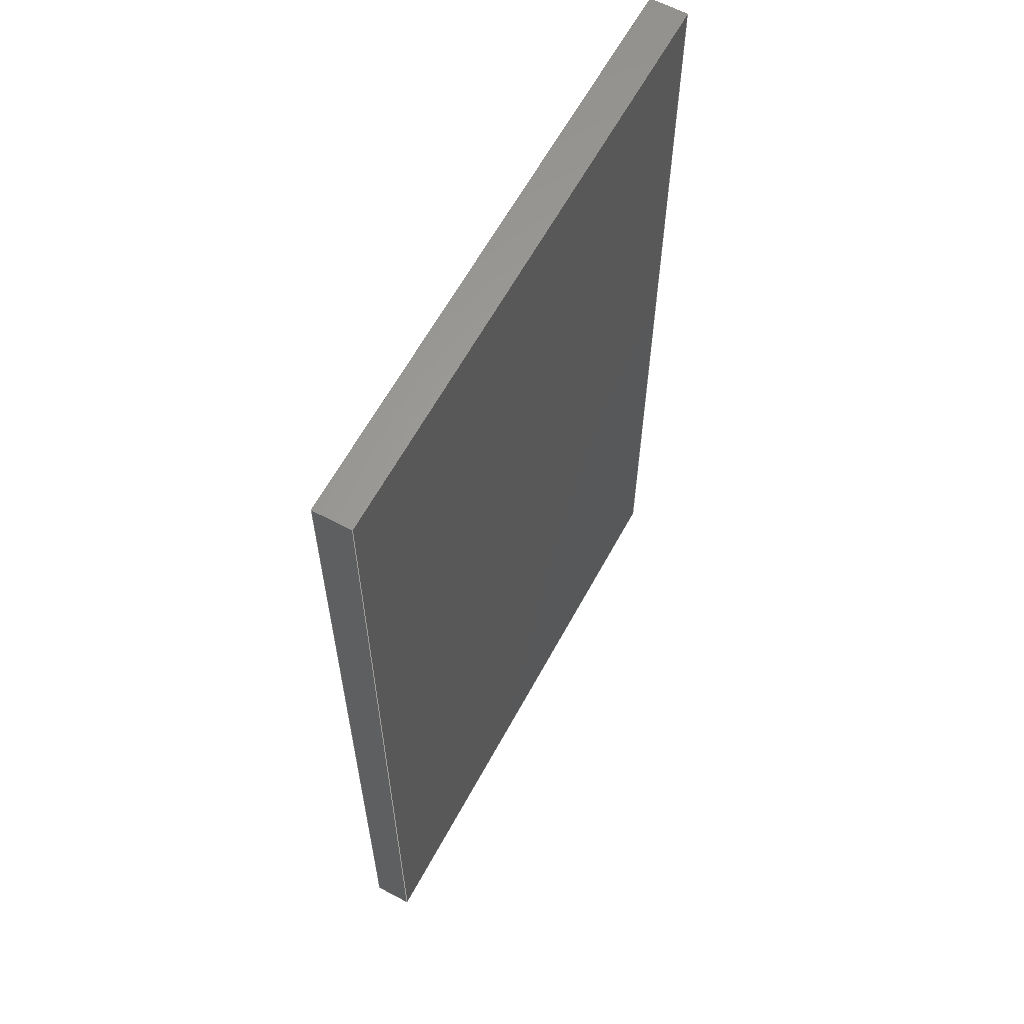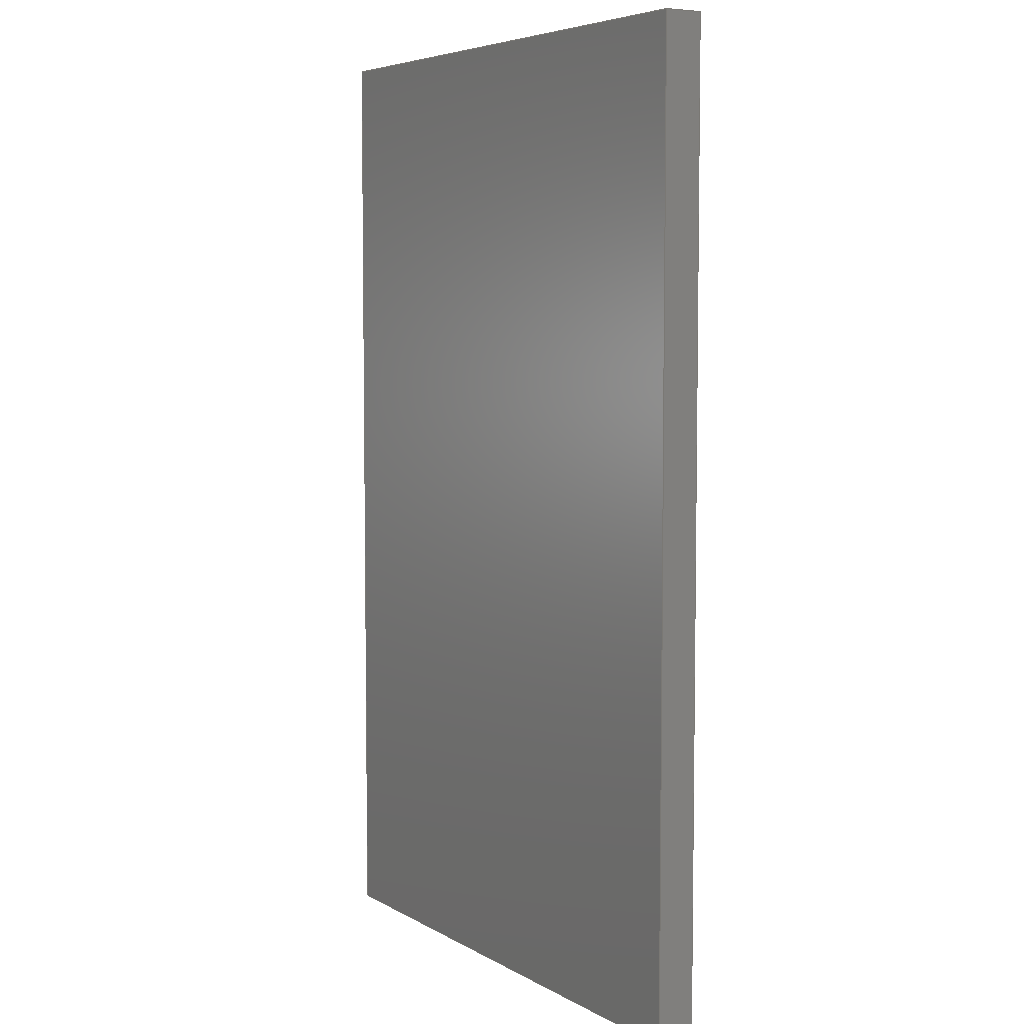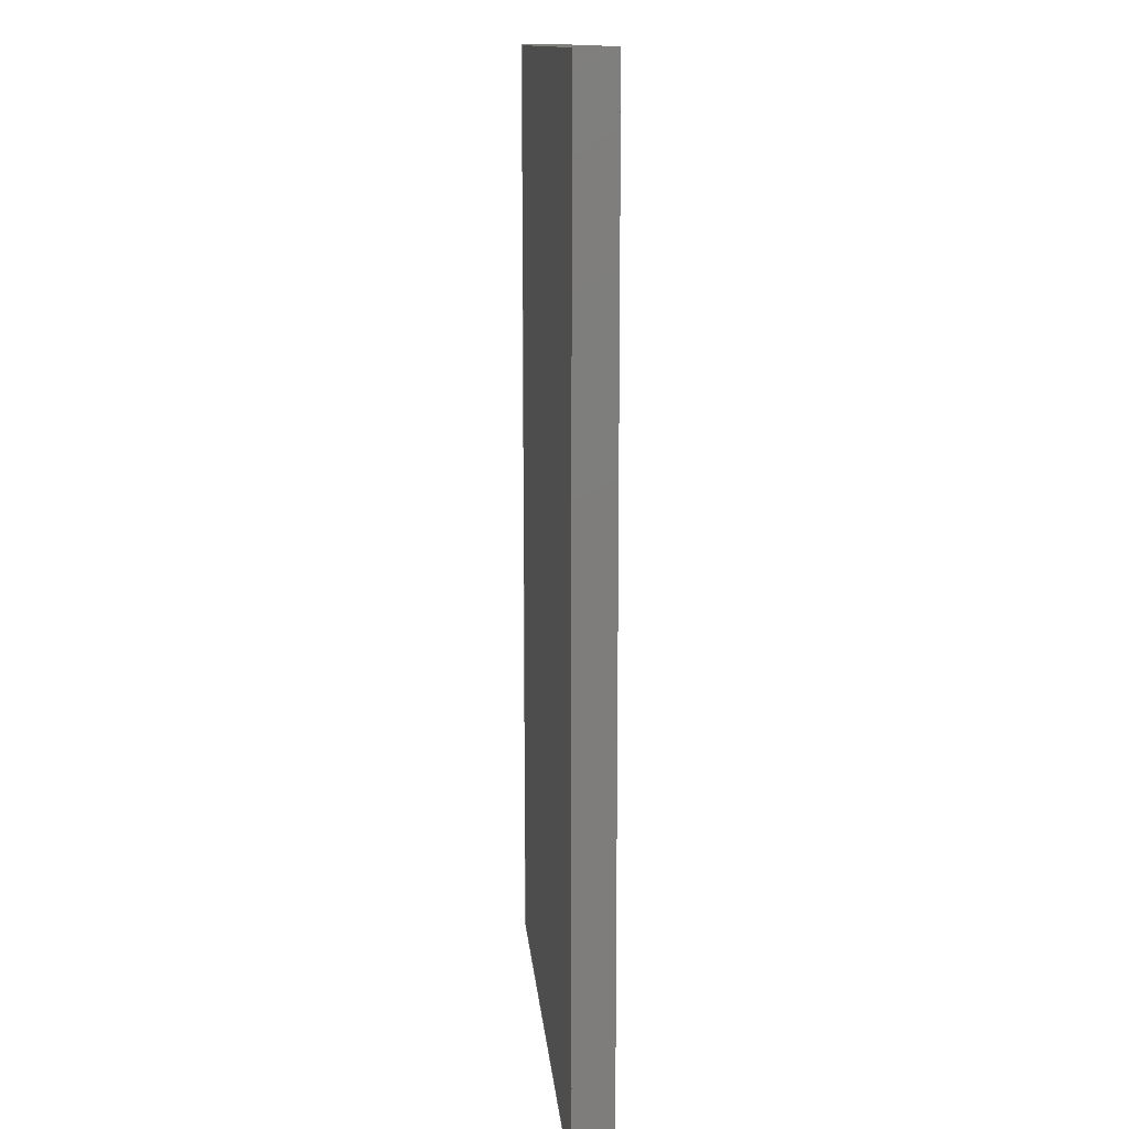
<metadata>
{"format":"step","ext":"stp","renderer":"f3d","projection":"perspective","resolution":1024,"background":"white","views":[{"elev":62.1,"azim":118.4,"up":"+Z"},{"elev":5.6,"azim":58.6,"up":"+Z"},{"elev":12.9,"azim":85.2,"up":"+Z"}]}
</metadata>
<code>
ISO-10303-21;
DATA;
#1=MECHANICAL_DESIGN_GEOMETRIC_PRESENTATION_REPRESENTATION('',(#16),#259);
#2=ITEM_DEFINED_TRANSFORMATION($,$,#173,#181);
#3=ITEM_DEFINED_TRANSFORMATION($,$,#173,#182);
#4=ITEM_DEFINED_TRANSFORMATION($,$,#174,#183);
#5=(
REPRESENTATION_RELATIONSHIP($,$,#278,#277)
REPRESENTATION_RELATIONSHIP_WITH_TRANSFORMATION(#2)
SHAPE_REPRESENTATION_RELATIONSHIP()
);
#6=(
REPRESENTATION_RELATIONSHIP($,$,#278,#277)
REPRESENTATION_RELATIONSHIP_WITH_TRANSFORMATION(#3)
SHAPE_REPRESENTATION_RELATIONSHIP()
);
#7=(
REPRESENTATION_RELATIONSHIP($,$,#279,#277)
REPRESENTATION_RELATIONSHIP_WITH_TRANSFORMATION(#4)
SHAPE_REPRESENTATION_RELATIONSHIP()
);
#8=CONTEXT_DEPENDENT_SHAPE_REPRESENTATION(#5,#274);
#9=CONTEXT_DEPENDENT_SHAPE_REPRESENTATION(#6,#275);
#10=CONTEXT_DEPENDENT_SHAPE_REPRESENTATION(#7,#276);
#11=NEXT_ASSEMBLY_USAGE_OCCURRENCE('DinRailMount:1','DinRailMount:1',
'DinRailMount:1',#281,#282,'DinRailMount:1');
#12=NEXT_ASSEMBLY_USAGE_OCCURRENCE('DinRailMount:2','DinRailMount:2',
'DinRailMount:2',#281,#282,'DinRailMount:2');
#13=NEXT_ASSEMBLY_USAGE_OCCURRENCE('DinMountRelay4:1',
'DinMountRelay4:1','DinMountRelay4:1',#281,#283,'DinMountRelay4:1');
#14=SHAPE_REPRESENTATION_RELATIONSHIP('SRR','None',#279,#15);
#15=ADVANCED_BREP_SHAPE_REPRESENTATION('',(#17),#258);
#16=STYLED_ITEM('',(#136),#17);
#17=MANIFOLD_SOLID_BREP('Solid1',#110);
#18=FACE_OUTER_BOUND('',#24,.T.);
#19=FACE_OUTER_BOUND('',#25,.T.);
#20=FACE_OUTER_BOUND('',#26,.T.);
#21=FACE_OUTER_BOUND('',#27,.T.);
#22=FACE_OUTER_BOUND('',#28,.T.);
#23=FACE_OUTER_BOUND('',#29,.T.);
#24=EDGE_LOOP('',(#74,#75,#76,#77));
#25=EDGE_LOOP('',(#78,#79,#80,#81));
#26=EDGE_LOOP('',(#82,#83,#84,#85));
#27=EDGE_LOOP('',(#86,#87,#88,#89));
#28=EDGE_LOOP('',(#90,#91,#92,#93));
#29=EDGE_LOOP('',(#94,#95,#96,#97));
#30=LINE('',#226,#42);
#31=LINE('',#228,#43);
#32=LINE('',#230,#44);
#33=LINE('',#231,#45);
#34=LINE('',#234,#46);
#35=LINE('',#236,#47);
#36=LINE('',#237,#48);
#37=LINE('',#240,#49);
#38=LINE('',#242,#50);
#39=LINE('',#243,#51);
#40=LINE('',#245,#52);
#41=LINE('',#246,#53);
#42=VECTOR('',#192,0.3937);
#43=VECTOR('',#193,0.3937);
#44=VECTOR('',#194,0.3937);
#45=VECTOR('',#195,0.3937);
#46=VECTOR('',#198,0.3937);
#47=VECTOR('',#199,0.3937);
#48=VECTOR('',#200,0.3937);
#49=VECTOR('',#203,0.3937);
#50=VECTOR('',#204,0.3937);
#51=VECTOR('',#205,0.3937);
#52=VECTOR('',#208,0.3937);
#53=VECTOR('',#209,0.3937);
#54=VERTEX_POINT('',#224);
#55=VERTEX_POINT('',#225);
#56=VERTEX_POINT('',#227);
#57=VERTEX_POINT('',#229);
#58=VERTEX_POINT('',#233);
#59=VERTEX_POINT('',#235);
#60=VERTEX_POINT('',#239);
#61=VERTEX_POINT('',#241);
#62=EDGE_CURVE('',#54,#55,#30,.T.);
#63=EDGE_CURVE('',#55,#56,#31,.T.);
#64=EDGE_CURVE('',#57,#56,#32,.T.);
#65=EDGE_CURVE('',#54,#57,#33,.T.);
#66=EDGE_CURVE('',#58,#54,#34,.T.);
#67=EDGE_CURVE('',#59,#57,#35,.T.);
#68=EDGE_CURVE('',#58,#59,#36,.T.);
#69=EDGE_CURVE('',#60,#58,#37,.T.);
#70=EDGE_CURVE('',#61,#59,#38,.T.);
#71=EDGE_CURVE('',#60,#61,#39,.T.);
#72=EDGE_CURVE('',#55,#60,#40,.T.);
#73=EDGE_CURVE('',#56,#61,#41,.T.);
#74=ORIENTED_EDGE('',*,*,#62,.T.);
#75=ORIENTED_EDGE('',*,*,#63,.T.);
#76=ORIENTED_EDGE('',*,*,#64,.F.);
#77=ORIENTED_EDGE('',*,*,#65,.F.);
#78=ORIENTED_EDGE('',*,*,#66,.T.);
#79=ORIENTED_EDGE('',*,*,#65,.T.);
#80=ORIENTED_EDGE('',*,*,#67,.F.);
#81=ORIENTED_EDGE('',*,*,#68,.F.);
#82=ORIENTED_EDGE('',*,*,#69,.T.);
#83=ORIENTED_EDGE('',*,*,#68,.T.);
#84=ORIENTED_EDGE('',*,*,#70,.F.);
#85=ORIENTED_EDGE('',*,*,#71,.F.);
#86=ORIENTED_EDGE('',*,*,#72,.T.);
#87=ORIENTED_EDGE('',*,*,#71,.T.);
#88=ORIENTED_EDGE('',*,*,#73,.F.);
#89=ORIENTED_EDGE('',*,*,#63,.F.);
#90=ORIENTED_EDGE('',*,*,#73,.T.);
#91=ORIENTED_EDGE('',*,*,#70,.T.);
#92=ORIENTED_EDGE('',*,*,#67,.T.);
#93=ORIENTED_EDGE('',*,*,#64,.T.);
#94=ORIENTED_EDGE('',*,*,#72,.F.);
#95=ORIENTED_EDGE('',*,*,#62,.F.);
#96=ORIENTED_EDGE('',*,*,#66,.F.);
#97=ORIENTED_EDGE('',*,*,#69,.F.);
#98=PLANE('',#175);
#99=PLANE('',#176);
#100=PLANE('',#177);
#101=PLANE('',#178);
#102=PLANE('',#179);
#103=PLANE('',#180);
#104=ADVANCED_FACE('',(#18),#98,.T.);
#105=ADVANCED_FACE('',(#19),#99,.T.);
#106=ADVANCED_FACE('',(#20),#100,.T.);
#107=ADVANCED_FACE('',(#21),#101,.T.);
#108=ADVANCED_FACE('',(#22),#102,.T.);
#109=ADVANCED_FACE('',(#23),#103,.F.);
#110=CLOSED_SHELL('',(#104,#105,#106,#107,#108,#109));
#111=DERIVED_UNIT_ELEMENT(#115,1);
#112=DERIVED_UNIT_ELEMENT(#264,-3);
#113=DERIVED_UNIT_ELEMENT(#115,1);
#114=DERIVED_UNIT_ELEMENT(#264,-3);
#115=(
CONVERSION_BASED_UNIT('gram',#117)
MASS_UNIT()
NAMED_UNIT(#261)
);
#116=(
MASS_UNIT()
NAMED_UNIT(*)
SI_UNIT(.KILO.,.GRAM.)
);
#117=MASS_MEASURE_WITH_UNIT(MASS_MEASURE(0.001),#116);
#118=DERIVED_UNIT((#111,#112));
#119=DERIVED_UNIT((#113,#114));
#120=MEASURE_REPRESENTATION_ITEM('density measure',
POSITIVE_RATIO_MEASURE(1),#118);
#121=MEASURE_REPRESENTATION_ITEM('density measure',
POSITIVE_RATIO_MEASURE(1),#119);
#122=PROPERTY_DEFINITION_REPRESENTATION(#132,#126);
#123=PROPERTY_DEFINITION_REPRESENTATION(#133,#127);
#124=PROPERTY_DEFINITION_REPRESENTATION(#134,#128);
#125=PROPERTY_DEFINITION_REPRESENTATION(#135,#129);
#126=REPRESENTATION('material name',(#130),#257);
#127=REPRESENTATION('density',(#120),#257);
#128=REPRESENTATION('material name',(#131),#258);
#129=REPRESENTATION('density',(#121),#258);
#130=DESCRIPTIVE_REPRESENTATION_ITEM('Generic','Generic');
#131=DESCRIPTIVE_REPRESENTATION_ITEM('Generic','Generic');
#132=PROPERTY_DEFINITION('material property','material name',#282);
#133=PROPERTY_DEFINITION('material property','density of part',#282);
#134=PROPERTY_DEFINITION('material property','material name',#283);
#135=PROPERTY_DEFINITION('material property','density of part',#283);
#136=PRESENTATION_STYLE_ASSIGNMENT((#138));
#137=PRESENTATION_STYLE_ASSIGNMENT((#139));
#138=SURFACE_STYLE_USAGE(.BOTH.,#144);
#139=SURFACE_STYLE_USAGE(.BOTH.,#145);
#140=SURFACE_STYLE_RENDERING_WITH_PROPERTIES($,#152,(#142));
#141=SURFACE_STYLE_RENDERING_WITH_PROPERTIES($,#153,(#143));
#142=SURFACE_STYLE_TRANSPARENT(0);
#143=SURFACE_STYLE_TRANSPARENT(0);
#144=SURFACE_SIDE_STYLE('',(#146,#140));
#145=SURFACE_SIDE_STYLE('',(#147,#141));
#146=SURFACE_STYLE_FILL_AREA(#148);
#147=SURFACE_STYLE_FILL_AREA(#149);
#148=FILL_AREA_STYLE('',(#150));
#149=FILL_AREA_STYLE('',(#151));
#150=FILL_AREA_STYLE_COLOUR('',#152);
#151=FILL_AREA_STYLE_COLOUR('',#153);
#152=COLOUR_RGB('',0.749,0.749,0.749);
#153=COLOUR_RGB('',0,0,0);
#154=DATE_TIME_ROLE('creation_date');
#155=DATE_TIME_ROLE('creation_date');
#156=DATE_TIME_ROLE('creation_date');
#157=APPLIED_DATE_AND_TIME_ASSIGNMENT(#160,#154,(#281));
#158=APPLIED_DATE_AND_TIME_ASSIGNMENT(#161,#155,(#282));
#159=APPLIED_DATE_AND_TIME_ASSIGNMENT(#162,#156,(#283));
#160=DATE_AND_TIME(#163,#166);
#161=DATE_AND_TIME(#164,#167);
#162=DATE_AND_TIME(#165,#168);
#163=CALENDAR_DATE(2025,14,2);
#164=CALENDAR_DATE(2025,14,2);
#165=CALENDAR_DATE(2025,14,2);
#166=LOCAL_TIME(0,0,0,#169);
#167=LOCAL_TIME(0,0,0,#170);
#168=LOCAL_TIME(0,0,0,#171);
#169=COORDINATED_UNIVERSAL_TIME_OFFSET(0,0,.BEHIND.);
#170=COORDINATED_UNIVERSAL_TIME_OFFSET(0,0,.BEHIND.);
#171=COORDINATED_UNIVERSAL_TIME_OFFSET(0,0,.BEHIND.);
#172=AXIS2_PLACEMENT_3D('',#220,#184,#185);
#173=AXIS2_PLACEMENT_3D('',#221,#186,#187);
#174=AXIS2_PLACEMENT_3D('',#222,#188,#189);
#175=AXIS2_PLACEMENT_3D('',#223,#190,#191);
#176=AXIS2_PLACEMENT_3D('',#232,#196,#197);
#177=AXIS2_PLACEMENT_3D('',#238,#201,#202);
#178=AXIS2_PLACEMENT_3D('',#244,#206,#207);
#179=AXIS2_PLACEMENT_3D('',#247,#210,#211);
#180=AXIS2_PLACEMENT_3D('',#248,#212,#213);
#181=AXIS2_PLACEMENT_3D('',#249,#214,#215);
#182=AXIS2_PLACEMENT_3D('',#250,#216,#217);
#183=AXIS2_PLACEMENT_3D('',#251,#218,#219);
#184=DIRECTION('axis',(0,0,1));
#185=DIRECTION('refdir',(1,0,0));
#186=DIRECTION('axis',(0,0,1));
#187=DIRECTION('refdir',(1,0,0));
#188=DIRECTION('axis',(0,0,1));
#189=DIRECTION('refdir',(1,0,0));
#190=DIRECTION('center_axis',(-1,-5.595e-15,-7.591e-16));
#191=DIRECTION('ref_axis',(-7.591e-16,-2.64e-16,1));
#192=DIRECTION('',(-7.591e-16,-2.64e-16,1));
#193=DIRECTION('',(-5.595e-15,1,2.623e-16));
#194=DIRECTION('',(-7.591e-16,-2.64e-16,1));
#195=DIRECTION('',(-5.595e-15,1,2.623e-16));
#196=DIRECTION('center_axis',(1.542e-15,2.623e-16,
-1));
#197=DIRECTION('ref_axis',(-1,-5.887e-15,-1.542e-15));
#198=DIRECTION('',(-1,-5.887e-15,-1.542e-15));
#199=DIRECTION('',(-1,-5.887e-15,-1.542e-15));
#200=DIRECTION('',(-5.595e-15,1,2.623e-16));
#201=DIRECTION('center_axis',(1,5.595e-15,-2.244e-16));
#202=DIRECTION('ref_axis',(-2.244e-16,2.64e-16,-1));
#203=DIRECTION('',(-2.244e-16,2.64e-16,-1));
#204=DIRECTION('',(-2.244e-16,2.64e-16,-1));
#205=DIRECTION('',(-5.595e-15,1,2.623e-16));
#206=DIRECTION('center_axis',(-7.469e-16,-2.623e-16,
1));
#207=DIRECTION('ref_axis',(1,5.887e-15,7.469e-16));
#208=DIRECTION('',(1,5.887e-15,7.469e-16));
#209=DIRECTION('',(1,5.887e-15,7.469e-16));
#210=DIRECTION('center_axis',(-5.595e-15,1,2.623e-16));
#211=DIRECTION('ref_axis',(0,-2.623e-16,1));
#212=DIRECTION('center_axis',(-5.887e-15,1,2.64e-16));
#213=DIRECTION('ref_axis',(0,-2.64e-16,1));
#214=DIRECTION('',(-1.647e-15,-4.696e-16,1));
#215=DIRECTION('',(1,-1.027e-15,1.647e-15));
#216=DIRECTION('',(2.244e-16,-2.637e-16,1));
#217=DIRECTION('',(1,-2.151e-31,-2.244e-16));
#218=DIRECTION('',(0,0,1));
#219=DIRECTION('',(1,0,0));
#220=CARTESIAN_POINT('',(0,0,0));
#221=CARTESIAN_POINT('',(0,0,0));
#222=CARTESIAN_POINT('',(0,0,0));
#223=CARTESIAN_POINT('Origin',(-0.7063,0.075,-3.153));
#224=CARTESIAN_POINT('',(-0.7063,0.075,-3.153));
#225=CARTESIAN_POINT('',(-0.7063,0.075,0.04734));
#226=CARTESIAN_POINT('',(-0.7063,0.075,-3.153));
#227=CARTESIAN_POINT('',(-0.7063,0.2,0.04734));
#228=CARTESIAN_POINT('',(-0.7063,0.075,0.04734));
#229=CARTESIAN_POINT('',(-0.7063,0.2,-3.153));
#230=CARTESIAN_POINT('',(-0.7063,0.2,-3.153));
#231=CARTESIAN_POINT('',(-0.7063,0.075,-3.153));
#232=CARTESIAN_POINT('Origin',(1.274,0.075,-3.153));
#233=CARTESIAN_POINT('',(1.274,0.075,-3.153));
#234=CARTESIAN_POINT('',(1.274,0.075,-3.153));
#235=CARTESIAN_POINT('',(1.274,0.2,-3.153));
#236=CARTESIAN_POINT('',(1.274,0.2,-3.153));
#237=CARTESIAN_POINT('',(1.274,0.075,-3.153));
#238=CARTESIAN_POINT('Origin',(1.274,0.075,0.04734));
#239=CARTESIAN_POINT('',(1.274,0.075,0.04734));
#240=CARTESIAN_POINT('',(1.274,0.075,0.04734));
#241=CARTESIAN_POINT('',(1.274,0.2,0.04734));
#242=CARTESIAN_POINT('',(1.274,0.2,0.04734));
#243=CARTESIAN_POINT('',(1.274,0.075,0.04734));
#244=CARTESIAN_POINT('Origin',(-0.7063,0.075,0.04734));
#245=CARTESIAN_POINT('',(-0.7063,0.075,0.04734));
#246=CARTESIAN_POINT('',(-0.7063,0.2,0.04734));
#247=CARTESIAN_POINT('Origin',(0.2837,0.2,-1.553));
#248=CARTESIAN_POINT('Origin',(0.2837,0.075,-1.553));
#249=CARTESIAN_POINT('',(-0.8848,-0.5514,-6.91));
#250=CARTESIAN_POINT('',(-0.8848,-0.5514,-4.21));
#251=CARTESIAN_POINT('',(-0.9344,-0.6264,-3.757));
#252=UNCERTAINTY_MEASURE_WITH_UNIT(LENGTH_MEASURE(0.0003937),
#262,'DISTANCE_ACCURACY_VALUE',
'Maximum model space distance between geometric entities at asserted c
onnectivities');
#253=UNCERTAINTY_MEASURE_WITH_UNIT(LENGTH_MEASURE(0.01),#263,
'DISTANCE_ACCURACY_VALUE',
'Maximum model space distance between geometric entities at asserted c
onnectivities');
#254=UNCERTAINTY_MEASURE_WITH_UNIT(LENGTH_MEASURE(0.0003937),
#262,'DISTANCE_ACCURACY_VALUE',
'Maximum model space distance between geometric entities at asserted c
onnectivities');
#255=UNCERTAINTY_MEASURE_WITH_UNIT(LENGTH_MEASURE(0.0003937),
#262,'DISTANCE_ACCURACY_VALUE',
'Maximum model space distance between geometric entities at asserted c
onnectivities');
#256=(
GEOMETRIC_REPRESENTATION_CONTEXT(3)
GLOBAL_UNCERTAINTY_ASSIGNED_CONTEXT((#252))
GLOBAL_UNIT_ASSIGNED_CONTEXT((#262,#266,#267))
REPRESENTATION_CONTEXT('','3D')
);
#257=(
GEOMETRIC_REPRESENTATION_CONTEXT(3)
GLOBAL_UNCERTAINTY_ASSIGNED_CONTEXT((#253))
GLOBAL_UNIT_ASSIGNED_CONTEXT((#263,#266,#267))
REPRESENTATION_CONTEXT('','3D')
);
#258=(
GEOMETRIC_REPRESENTATION_CONTEXT(3)
GLOBAL_UNCERTAINTY_ASSIGNED_CONTEXT((#254))
GLOBAL_UNIT_ASSIGNED_CONTEXT((#262,#266,#267))
REPRESENTATION_CONTEXT('','3D')
);
#259=(
GEOMETRIC_REPRESENTATION_CONTEXT(3)
GLOBAL_UNCERTAINTY_ASSIGNED_CONTEXT((#255))
GLOBAL_UNIT_ASSIGNED_CONTEXT((#262,#266,#267))
REPRESENTATION_CONTEXT('','3D')
);
#260=DIMENSIONAL_EXPONENTS(1,0,0,0,0,0,0);
#261=DIMENSIONAL_EXPONENTS(0,1,0,0,0,0,0);
#262=(
CONVERSION_BASED_UNIT('inch',#265)
LENGTH_UNIT()
NAMED_UNIT(#260)
);
#263=(
LENGTH_UNIT()
NAMED_UNIT(*)
SI_UNIT(.MILLI.,.METRE.)
);
#264=(
LENGTH_UNIT()
NAMED_UNIT(*)
SI_UNIT(.CENTI.,.METRE.)
);
#265=LENGTH_MEASURE_WITH_UNIT(LENGTH_MEASURE(25.4),#263);
#266=(
NAMED_UNIT(*)
PLANE_ANGLE_UNIT()
SI_UNIT($,.RADIAN.)
);
#267=(
NAMED_UNIT(*)
SI_UNIT($,.STERADIAN.)
SOLID_ANGLE_UNIT()
);
#268=SHAPE_DEFINITION_REPRESENTATION(#271,#277);
#269=SHAPE_DEFINITION_REPRESENTATION(#272,#278);
#270=SHAPE_DEFINITION_REPRESENTATION(#273,#279);
#271=PRODUCT_DEFINITION_SHAPE('',$,#281);
#272=PRODUCT_DEFINITION_SHAPE('',$,#282);
#273=PRODUCT_DEFINITION_SHAPE('',$,#283);
#274=PRODUCT_DEFINITION_SHAPE($,$,#11);
#275=PRODUCT_DEFINITION_SHAPE($,$,#12);
#276=PRODUCT_DEFINITION_SHAPE($,$,#13);
#277=SHAPE_REPRESENTATION('',(#172,#181,#182,#183),#256);
#278=SHAPE_REPRESENTATION('',(#173),#257);
#279=SHAPE_REPRESENTATION('',(#174),#258);
#280=PRODUCT_DEFINITION_CONTEXT('part definition',#291,'design');
#281=PRODUCT_DEFINITION('Assembly20','Assembly20',#284,#280);
#282=PRODUCT_DEFINITION('DinRailMount','DinRailMount',#285,#280);
#283=PRODUCT_DEFINITION('DinMountRelay4','DinMountRelay4',#286,#280);
#284=PRODUCT_DEFINITION_FORMATION('',$,#293);
#285=PRODUCT_DEFINITION_FORMATION('',$,#294);
#286=PRODUCT_DEFINITION_FORMATION('',$,#295);
#287=PRODUCT_RELATED_PRODUCT_CATEGORY('Assembly20','Assembly20',(#293));
#288=PRODUCT_RELATED_PRODUCT_CATEGORY('DinRailMount','DinRailMount',(#294));
#289=PRODUCT_RELATED_PRODUCT_CATEGORY('DinMountRelay4','DinMountRelay4',
(#295));
#290=APPLICATION_PROTOCOL_DEFINITION('international standard',
'automotive_design',2009,#291);
#291=APPLICATION_CONTEXT(
'Core Data for Automotive Mechanical Design Process');
#292=PRODUCT_CONTEXT('part definition',#291,'mechanical');
#293=PRODUCT('Assembly20','Assembly20',$,(#292));
#294=PRODUCT('DinRailMount','DinRailMount',$,(#292));
#295=PRODUCT('DinMountRelay4','DinMountRelay4',$,(#292));
ENDSEC;
END-ISO-10303-21;

</code>
